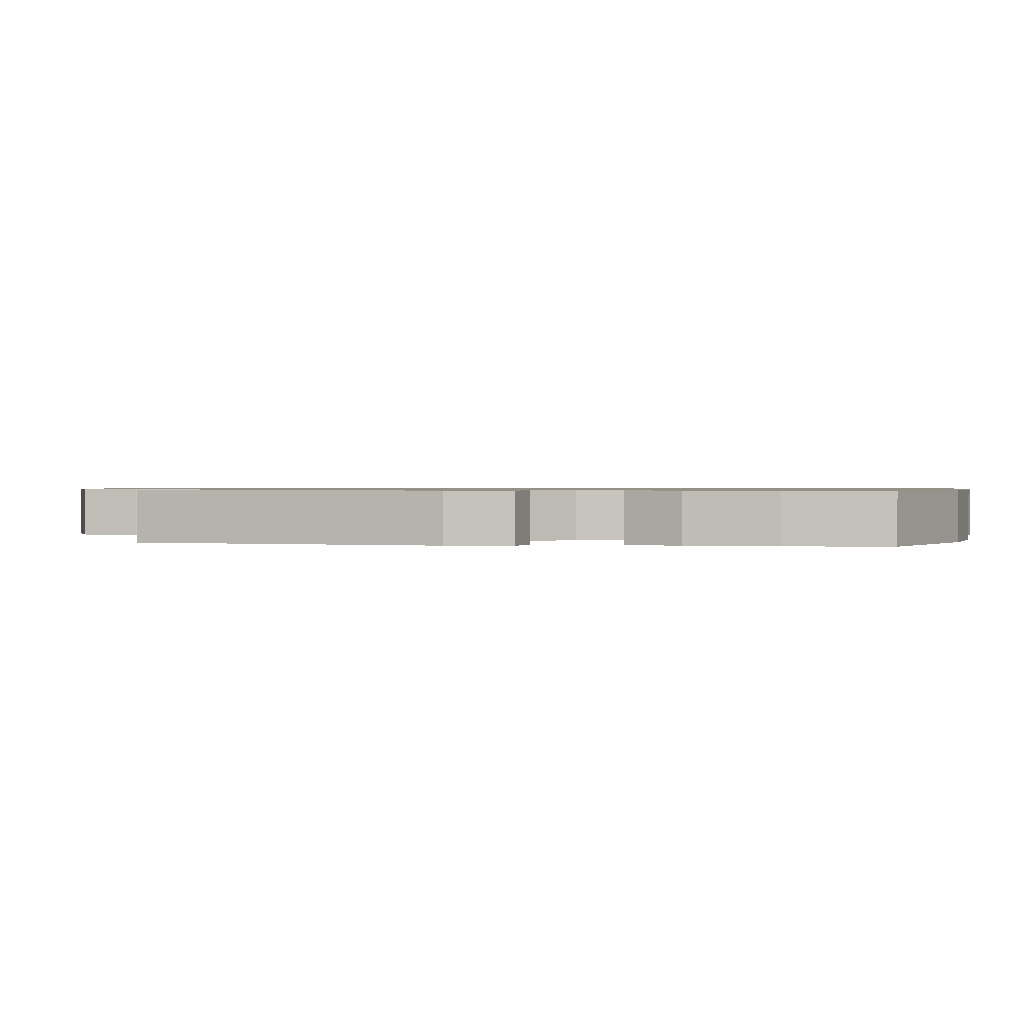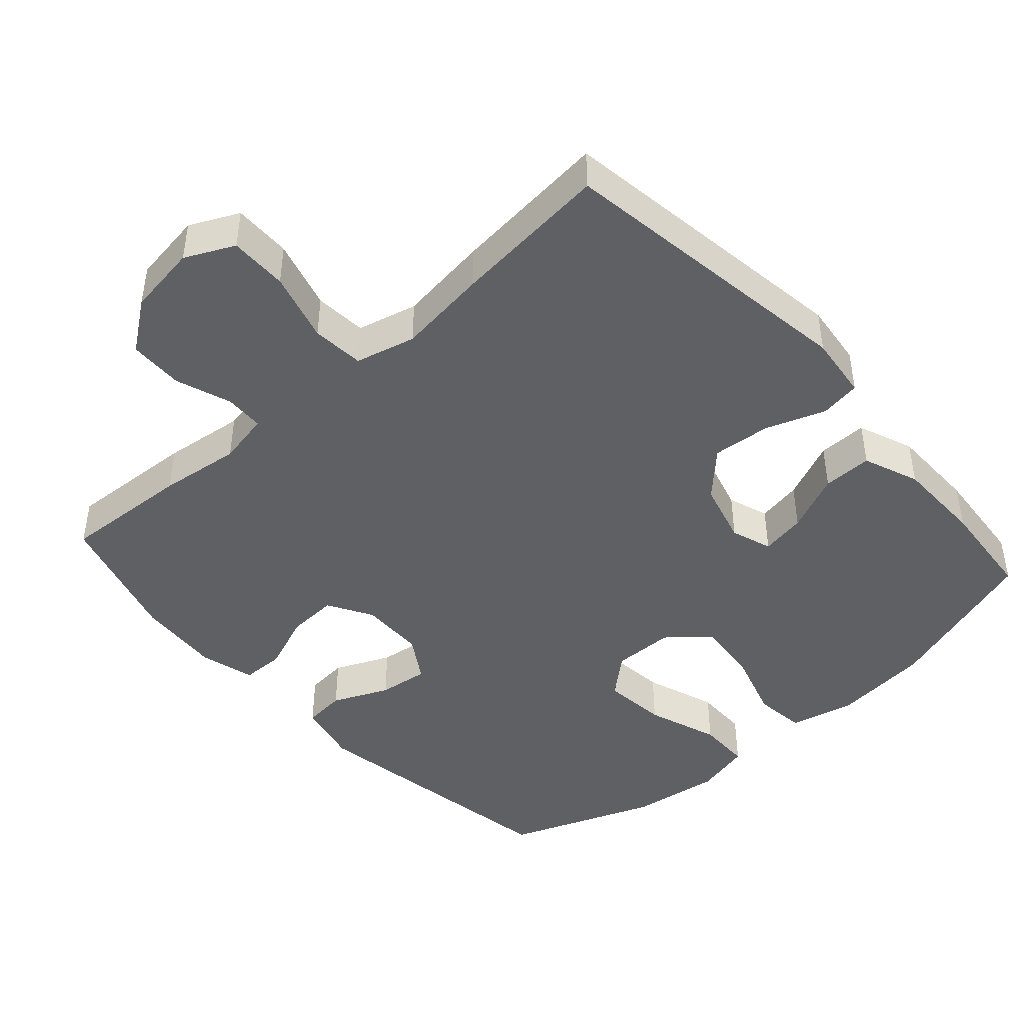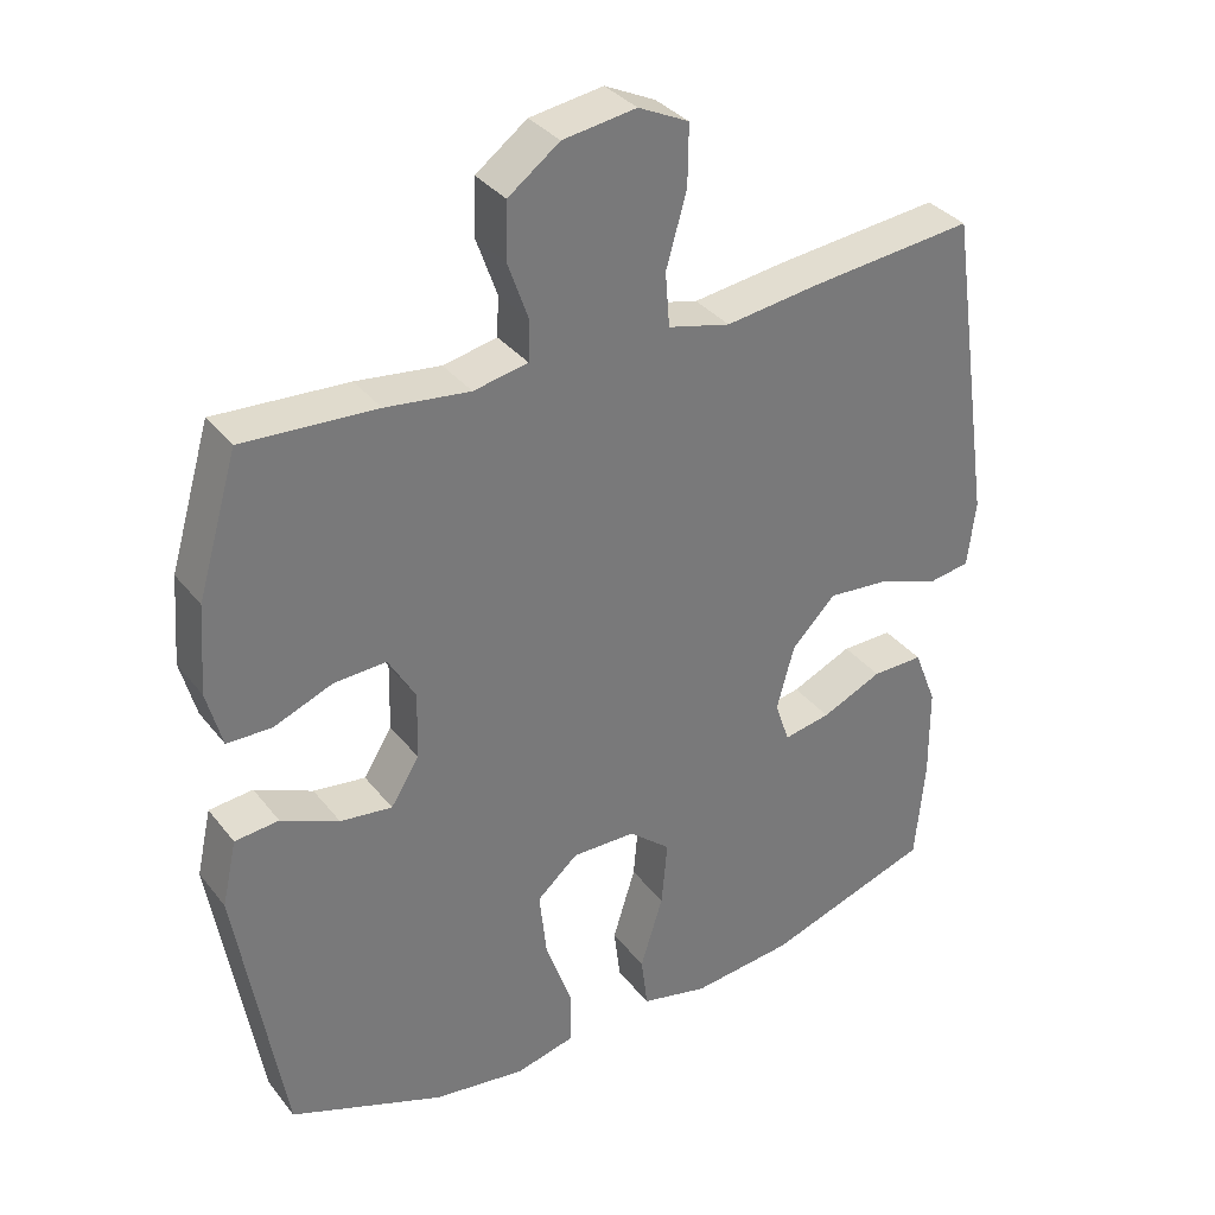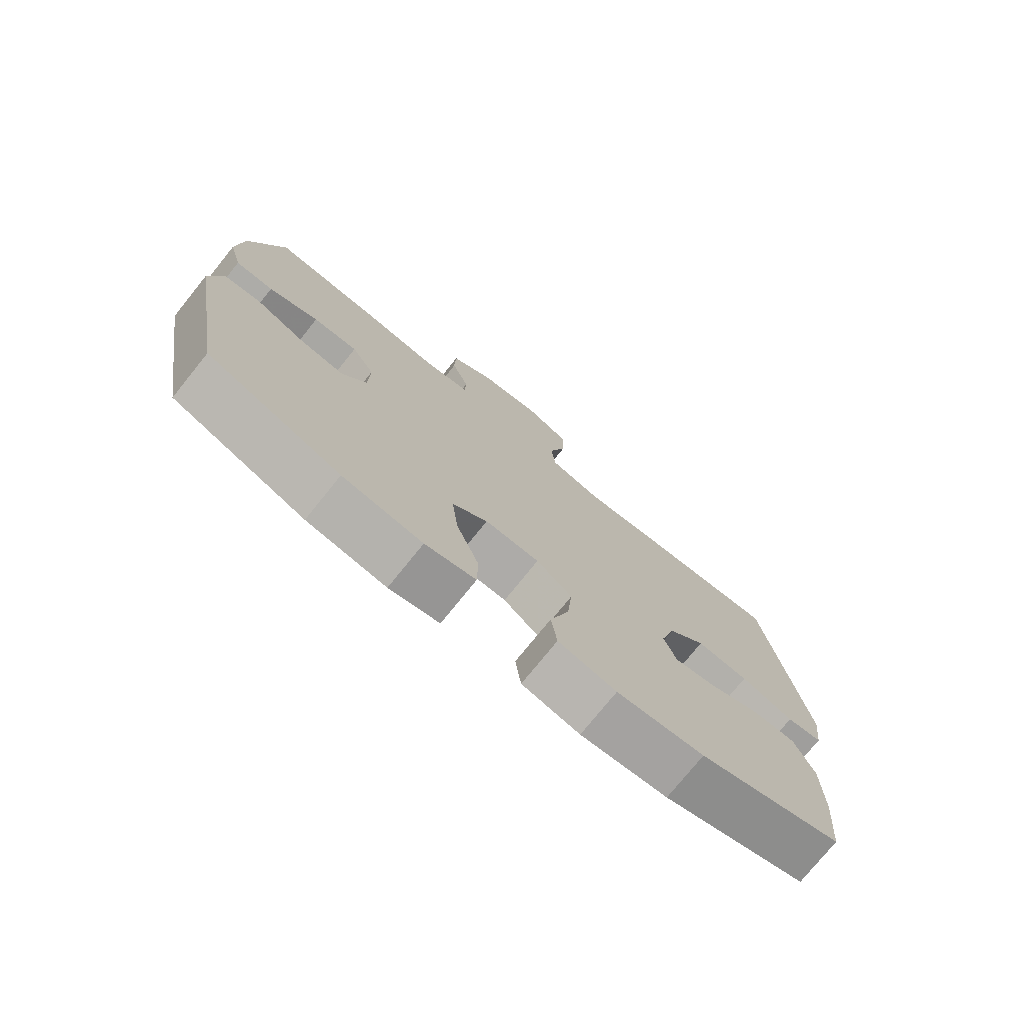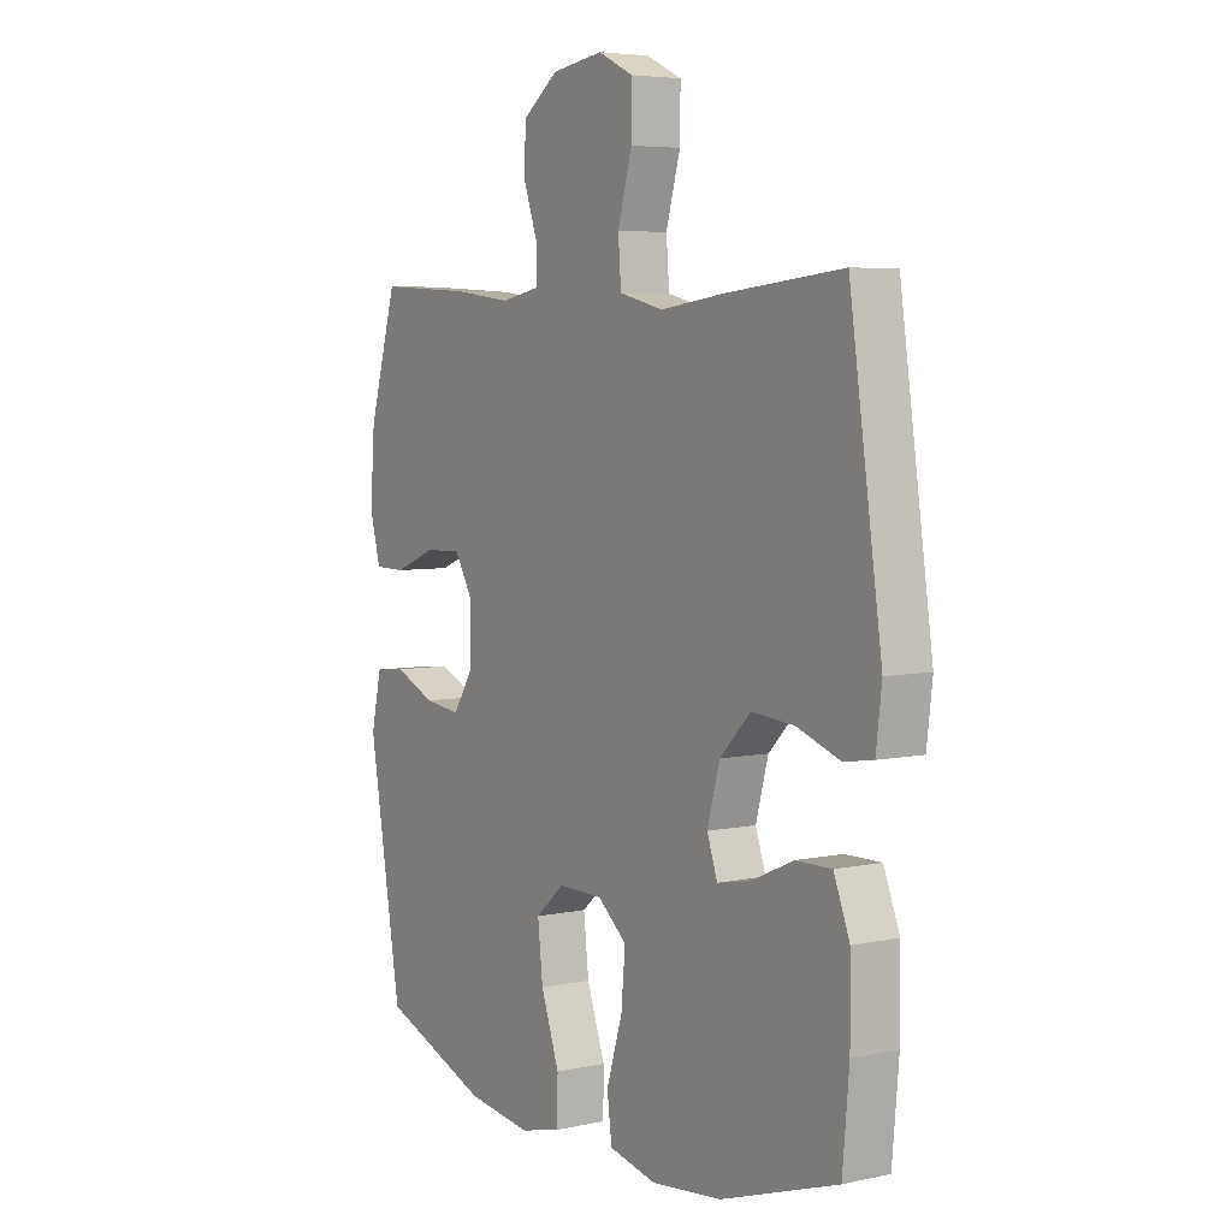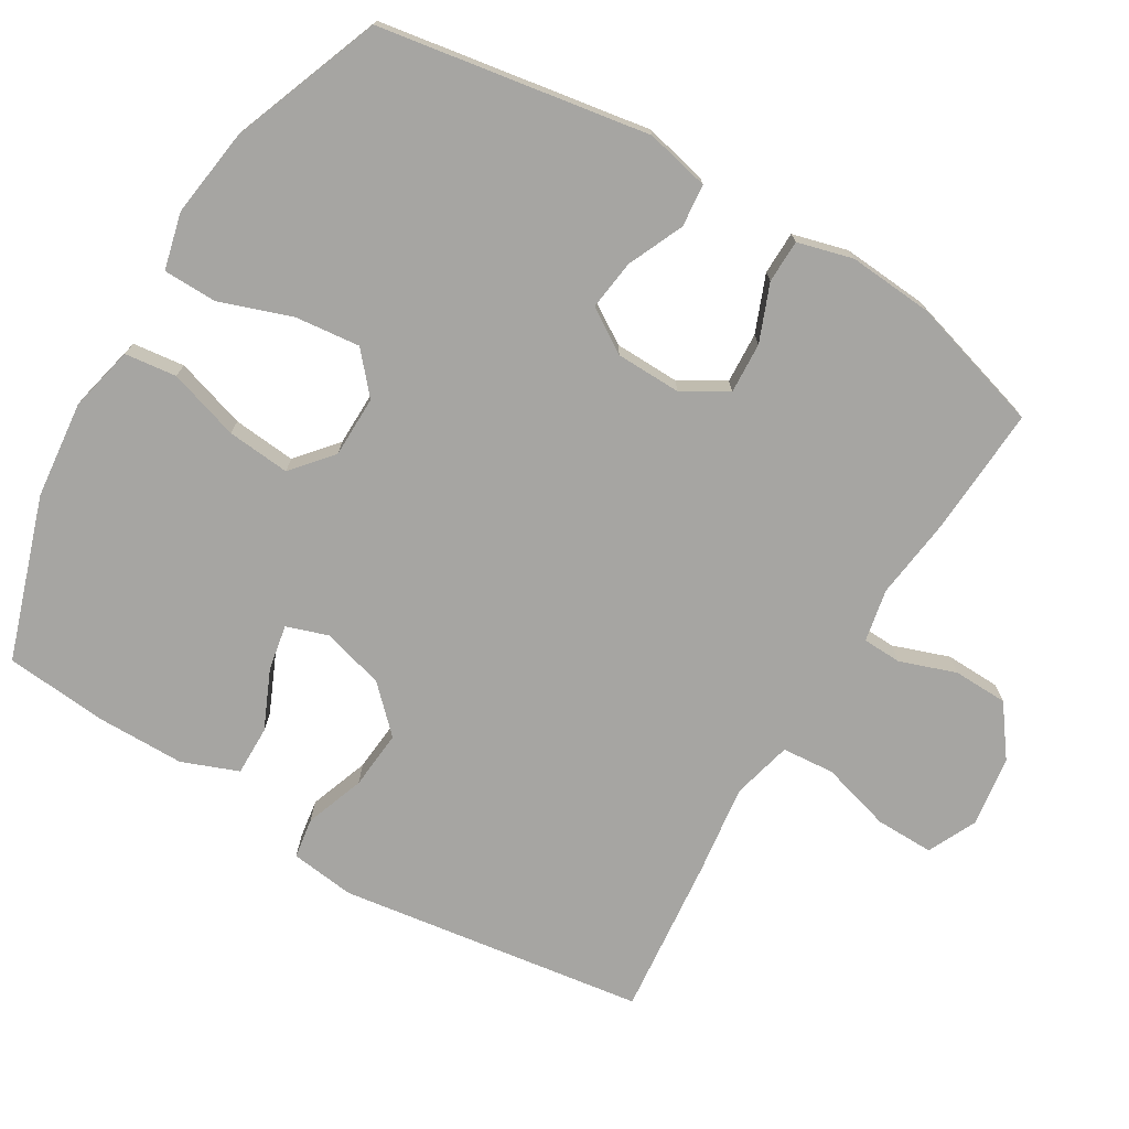
<metadata>
{"format":"obj","ext":"obj","renderer":"f3d","projection":"perspective","resolution":1024,"background":"white","views":[{"elev":0.8,"azim":100.8,"up":"+Y"},{"elev":-44.5,"azim":41.7,"up":"+Y"},{"elev":34.3,"azim":-32.3,"up":"+Z"},{"elev":-76.2,"azim":-38.9,"up":"+Z"},{"elev":5.4,"azim":56.4,"up":"+Z"},{"elev":-73.8,"azim":-121.0,"up":"+Y"}]}
</metadata>
<code>
v 0.5 0.07 0.5
v 0.563 0.07 0.068
v 0.552 0.07 -0.023
v 0.495 0.07 -0.032
v 0.411 0.07 -0.002
v 0.328 0.07 0.005
v 0.268 0.07 -0.056
v 0.244 0.07 -0.144
v 0.264 0.07 -0.202
v 0.328 0.07 -0.19
v 0.411 0.07 -0.153
v 0.481 0.07 -0.152
v 0.512 0.07 -0.231
v 0.513 0.07 -0.356
v 0.5 0.07 -0.5
v 0.272 0.07 -0.576
v 0.134 0.07 -0.591
v 0.042 0.07 -0.57
v 0.033 0.07 -0.497
v 0.064 0.07 -0.397
v 0.072 0.07 -0.308
v 0.015 0.07 -0.26
v -0.072 0.07 -0.259
v -0.128 0.07 -0.308
v -0.118 0.07 -0.399
v -0.082 0.07 -0.501
v -0.083 0.07 -0.577
v -0.163 0.07 -0.597
v -0.289 0.07 -0.58
v -0.5 0.07 -0.5
v -0.564 0.07 -0.12
v -0.544 0.07 -0.03
v -0.484 0.07 -0.024
v -0.405 0.07 -0.059
v -0.334 0.07 -0.068
v -0.295 0.07 -0.006
v -0.293 0.07 0.086
v -0.33 0.07 0.149
v -0.402 0.07 0.145
v -0.482 0.07 0.113
v -0.543 0.07 0.114
v -0.564 0.07 0.192
v -0.555 0.07 0.312
v -0.5 0.07 0.5
v -0.318 0.07 0.49
v -0.203 0.07 0.476
v -0.129 0.07 0.491
v -0.127 0.07 0.546
v -0.155 0.07 0.625
v -0.153 0.07 0.702
v -0.083 0.07 0.754
v 0.017 0.07 0.769
v 0.086 0.07 0.736
v 0.085 0.07 0.654
v 0.057 0.07 0.555
v 0.063 0.07 0.481
v 0.148 0.07 0.46
v 0.276 0.07 0.477
v 0.5 0 0.5
v 0.563 0 0.068
v 0.552 0 -0.023
v 0.495 0 -0.032
v 0.411 0 -0.002
v 0.328 0 0.005
v 0.268 0 -0.056
v 0.244 0 -0.144
v 0.264 0 -0.202
v 0.328 0 -0.19
v 0.411 0 -0.153
v 0.481 0 -0.152
v 0.512 0 -0.231
v 0.513 0 -0.356
v 0.5 0 -0.5
v 0.272 0 -0.576
v 0.134 0 -0.591
v 0.042 0 -0.57
v 0.033 0 -0.497
v 0.064 0 -0.397
v 0.072 0 -0.308
v 0.015 0 -0.26
v -0.072 0 -0.259
v -0.128 0 -0.308
v -0.118 0 -0.399
v -0.082 0 -0.501
v -0.083 0 -0.577
v -0.163 0 -0.597
v -0.289 0 -0.58
v -0.5 0 -0.5
v -0.564 0 -0.12
v -0.544 0 -0.03
v -0.484 0 -0.024
v -0.405 0 -0.059
v -0.334 0 -0.068
v -0.295 0 -0.006
v -0.293 0 0.086
v -0.33 0 0.149
v -0.402 0 0.145
v -0.482 0 0.113
v -0.543 0 0.114
v -0.564 0 0.192
v -0.555 0 0.312
v -0.5 0 0.5
v -0.318 0 0.49
v -0.203 0 0.476
v -0.129 0 0.491
v -0.127 0 0.546
v -0.155 0 0.625
v -0.153 0 0.702
v -0.083 0 0.754
v 0.017 0 0.769
v 0.086 0 0.736
v 0.085 0 0.654
v 0.057 0 0.555
v 0.063 0 0.481
v 0.148 0 0.46
v 0.276 0 0.477
f 57 58 1 2
f 56 57 2 3
f 52 53 54 55
f 52 55 56
f 51 52 56
f 48 49 50 51
f 47 48 51 56
f 46 47 56 3
f 39 40 41 42
f 38 39 42 43
f 31 32 33 34
f 31 34 35
f 30 31 35
f 29 30 35 36
f 25 26 27 28
f 24 25 28 29
f 17 18 19 20
f 17 20 21
f 16 17 21
f 15 16 21
f 14 15 21 22
f 10 11 12 13
f 9 10 13 14
f 46 3 4 5
f 46 5 6
f 45 46 6 7
f 38 43 44 45
f 37 38 45 7
f 24 29 36 37
f 23 24 37
f 22 23 37 7
f 9 14 22
f 8 9 22
f 7 8 22
f 60 59 116 115
f 61 60 115 114
f 113 112 111 110
f 114 113 110
f 114 110 109
f 109 108 107 106
f 114 109 106 105
f 61 114 105 104
f 100 99 98 97
f 101 100 97 96
f 92 91 90 89
f 93 92 89
f 93 89 88
f 94 93 88 87
f 86 85 84 83
f 87 86 83 82
f 78 77 76 75
f 79 78 75
f 79 75 74
f 79 74 73
f 80 79 73 72
f 71 70 69 68
f 72 71 68 67
f 63 62 61 104
f 64 63 104
f 65 64 104 103
f 103 102 101 96
f 65 103 96 95
f 95 94 87 82
f 95 82 81
f 65 95 81 80
f 80 72 67
f 80 67 66
f 80 66 65
f 1 59 60 2
f 2 60 61 3
f 3 61 62 4
f 4 62 63 5
f 5 63 64 6
f 6 64 65 7
f 7 65 66 8
f 8 66 67 9
f 9 67 68 10
f 10 68 69 11
f 11 69 70 12
f 12 70 71 13
f 13 71 72 14
f 14 72 73 15
f 15 73 74 16
f 16 74 75 17
f 17 75 76 18
f 18 76 77 19
f 19 77 78 20
f 20 78 79 21
f 21 79 80 22
f 22 80 81 23
f 23 81 82 24
f 24 82 83 25
f 25 83 84 26
f 26 84 85 27
f 27 85 86 28
f 28 86 87 29
f 29 87 88 30
f 30 88 89 31
f 31 89 90 32
f 32 90 91 33
f 33 91 92 34
f 34 92 93 35
f 35 93 94 36
f 36 94 95 37
f 37 95 96 38
f 38 96 97 39
f 39 97 98 40
f 40 98 99 41
f 41 99 100 42
f 42 100 101 43
f 43 101 102 44
f 44 102 103 45
f 45 103 104 46
f 46 104 105 47
f 47 105 106 48
f 48 106 107 49
f 49 107 108 50
f 50 108 109 51
f 51 109 110 52
f 52 110 111 53
f 53 111 112 54
f 54 112 113 55
f 55 113 114 56
f 56 114 115 57
f 57 115 116 58
f 58 116 59 1

</code>
